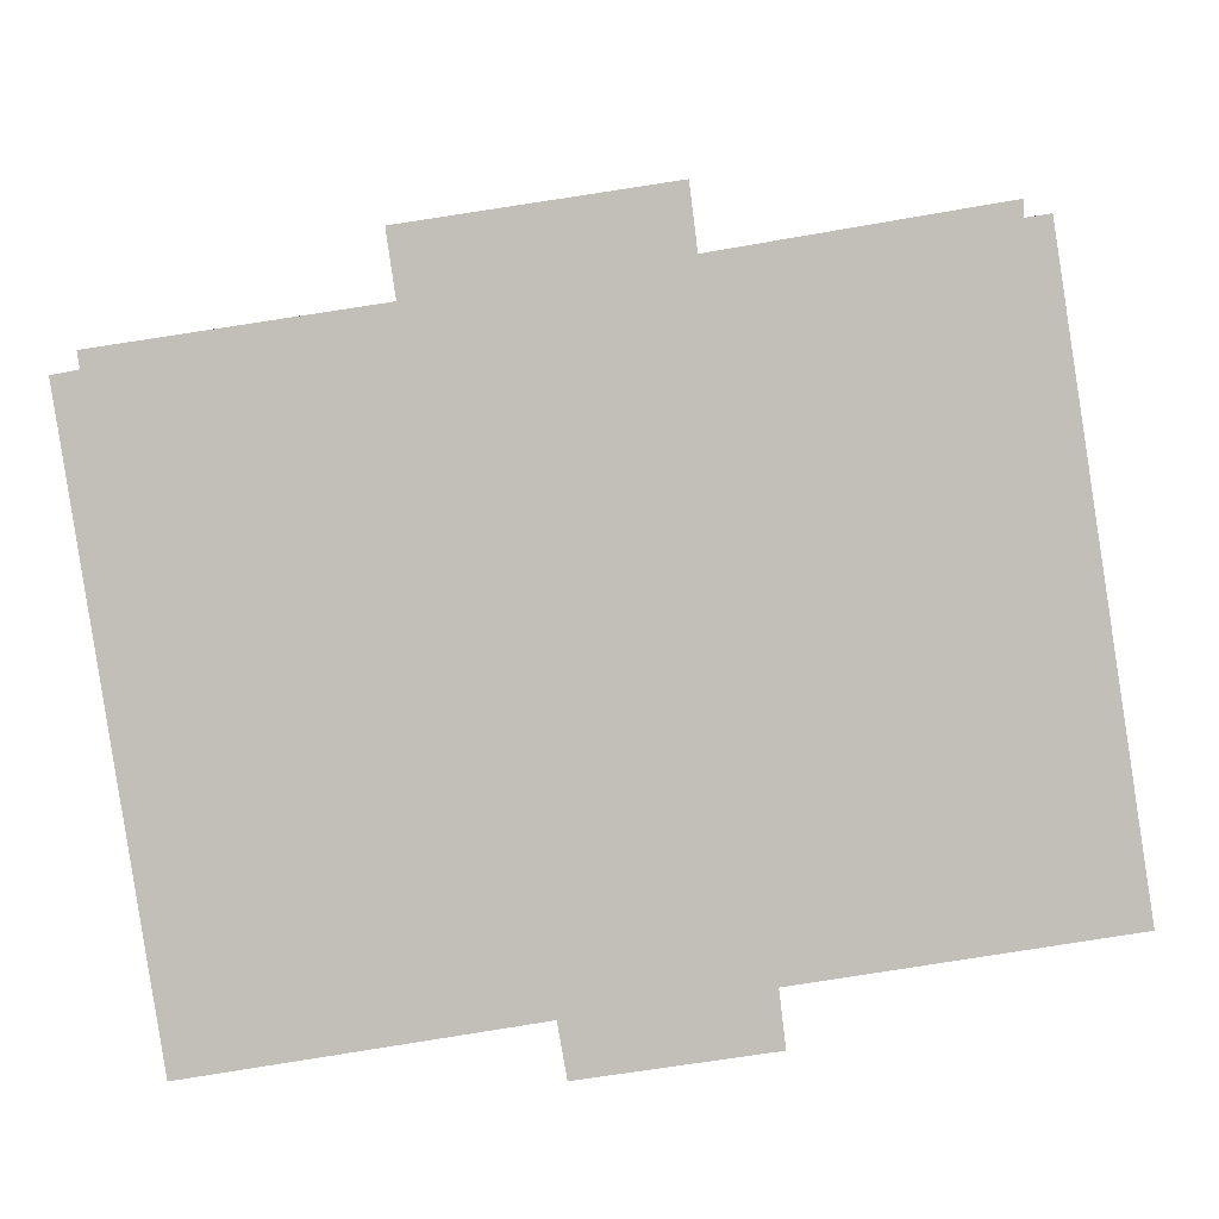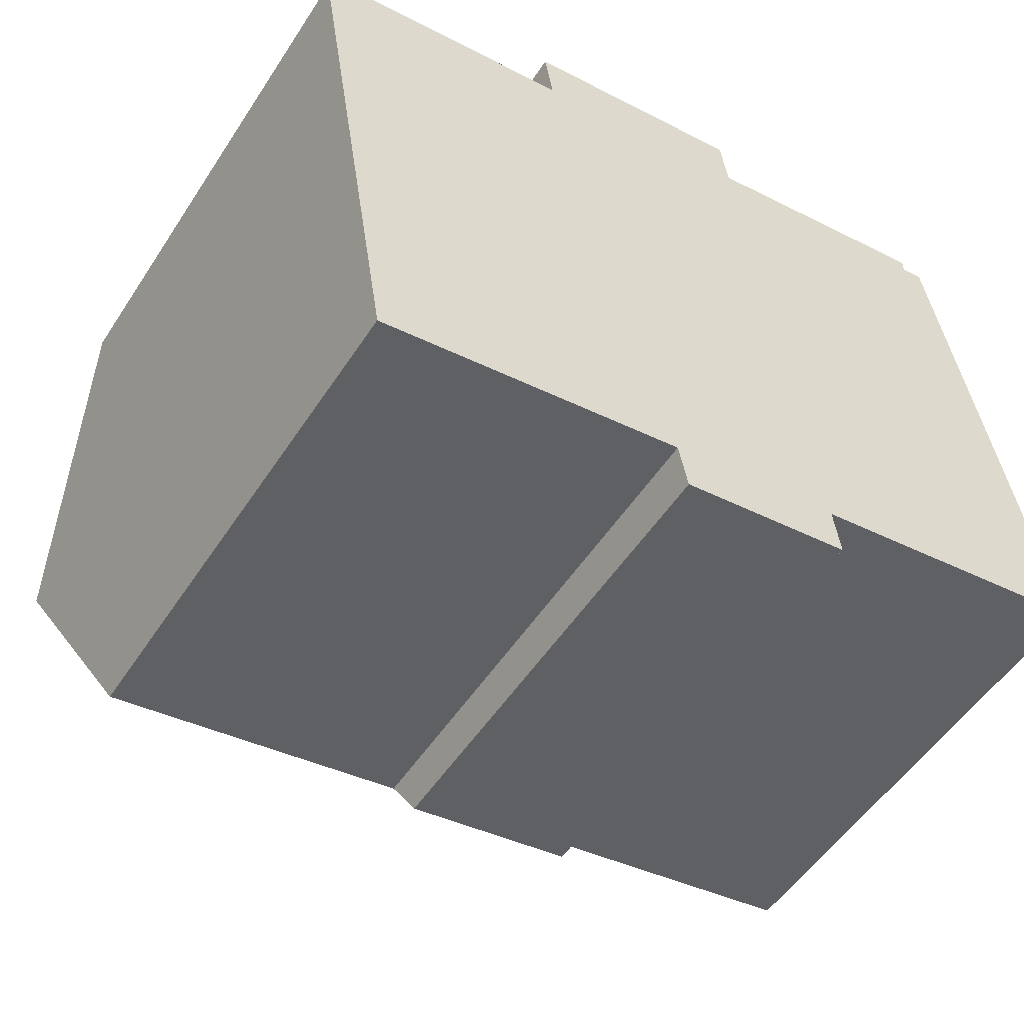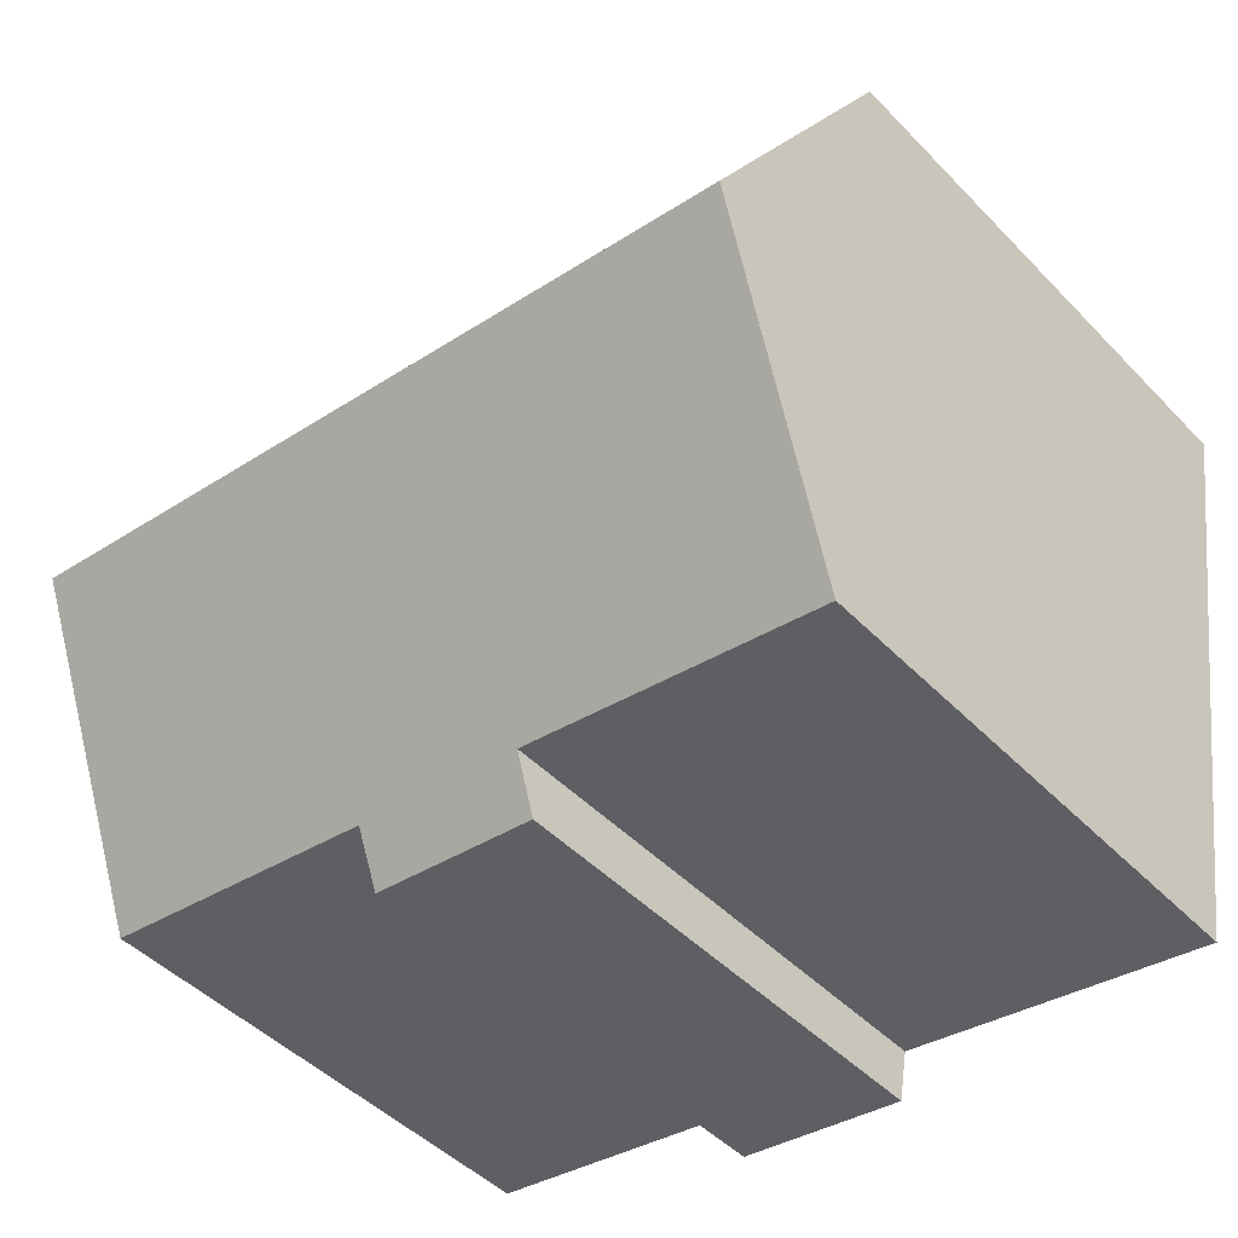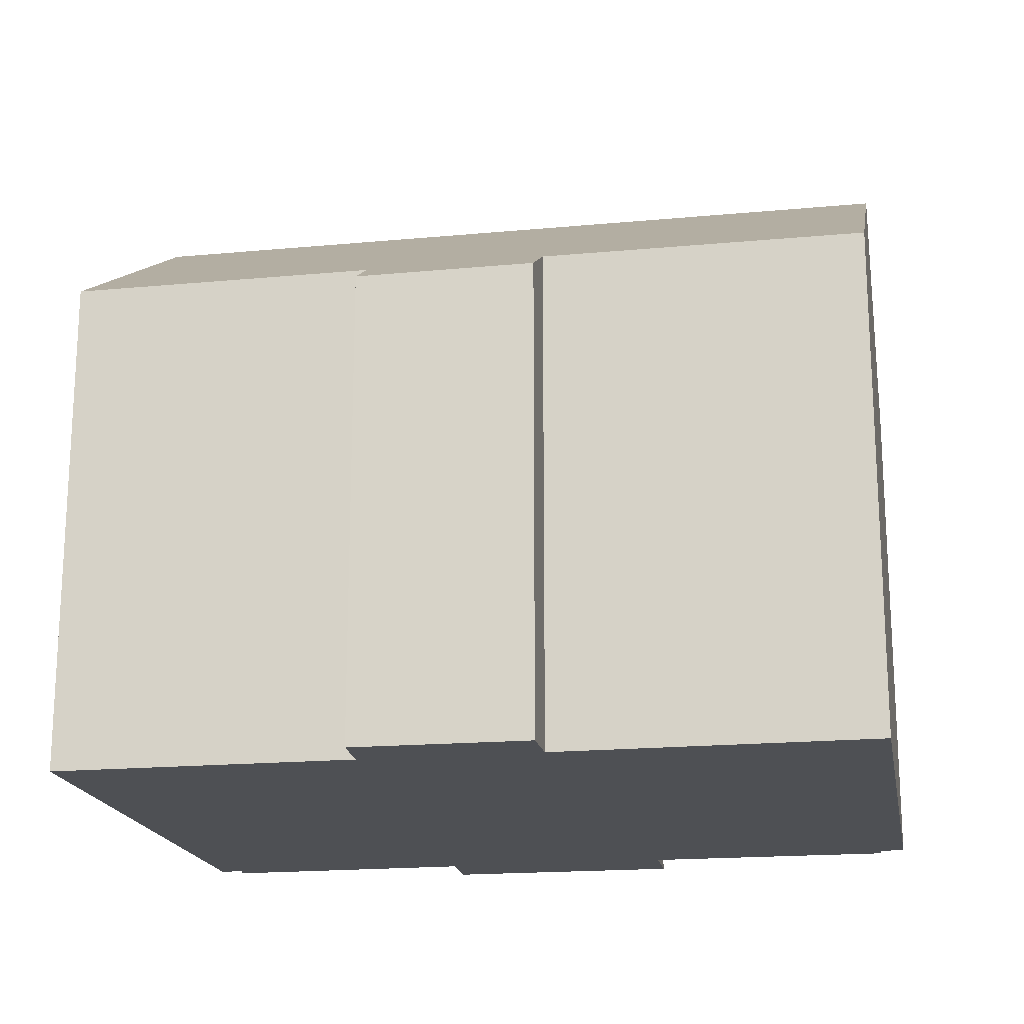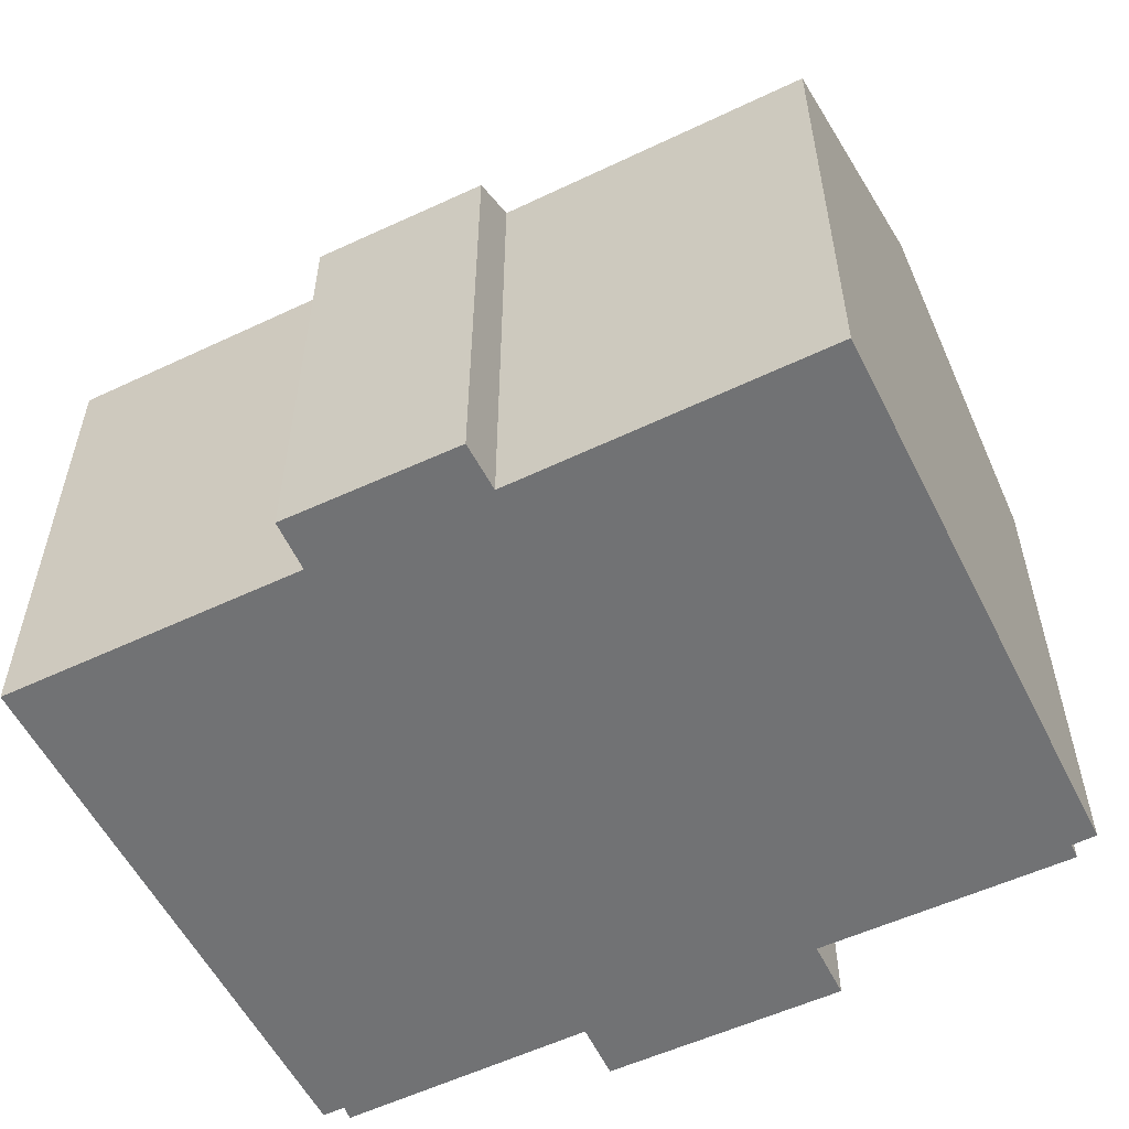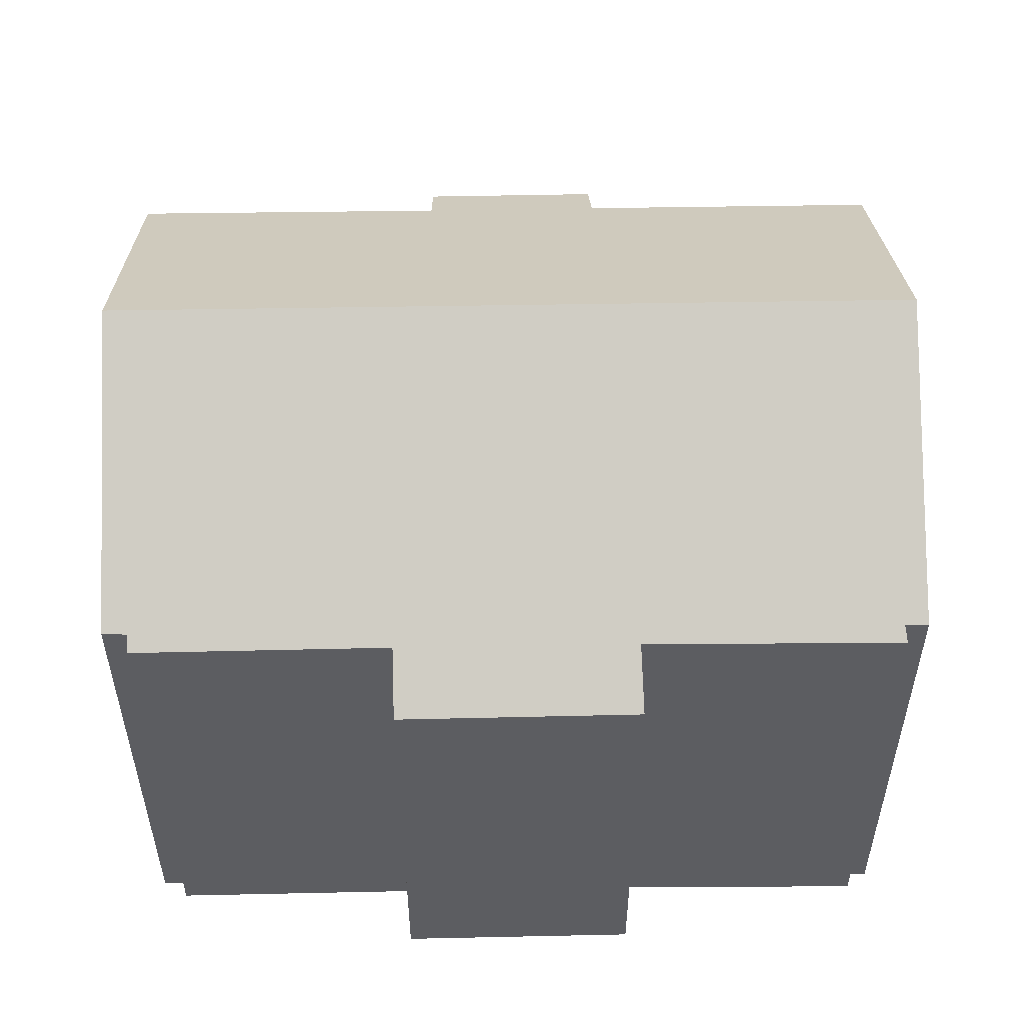
<metadata>
{"format":"obj","ext":"obj","renderer":"f3d","projection":"perspective","resolution":1024,"background":"white","views":[{"elev":3.5,"azim":0.8,"up":"+Z"},{"elev":-53.0,"azim":-32.5,"up":"+Z"},{"elev":-47.0,"azim":-138.9,"up":"+Z"},{"elev":-18.5,"azim":-178.7,"up":"+Y"},{"elev":-55.6,"azim":-162.5,"up":"+Y"},{"elev":53.5,"azim":-9.9,"up":"+Y"}]}
</metadata>
<code>
v  0.883 14.11 -5.643
v  8.371 10.49 -10.73
v  1.845 10.46 -11.79
v  17.38 14.11 -3.066
v  8.551 9.874 -11.77
v  12.08 10.48 -10.18
v  12.2 9.851 -11.24
v  18.31 10.48 -9.201
v  16.03 10.73 2.564
v  16.51 10.73 2.639
v  10.7 10.59 1.984
v  16.02 10.55 2.878
v  5.746 10.58 1.213
v  5.565 9.852 2.449
v  0.513 10.76 0.097
v  0.463 10.57 0.415
v  0 10.77 6.593e-16
v  10.55 9.867 3.203
v  16.03 -1.57e-16 2.564
v  16.02 -1.762e-16 2.878
v  16.51 -1.616e-16 2.639
v  18.31 5.634e-16 -9.201
v  17.38 1.877e-16 -3.066
v  12.08 6.23e-16 -10.18
v  12.2 6.881e-16 -11.24
v  10.7 -1.215e-16 1.984
v  10.55 -1.961e-16 3.203
v  0 0 0
v  0.513 -5.94e-18 0.097
v  5.746 -7.427e-17 1.213
v  0.463 -2.541e-17 0.415
v  5.565 -1.5e-16 2.449
v  8.551 7.206e-16 -11.77
v  8.371 6.573e-16 -10.73
v  1.845 7.222e-16 -11.79
v  0.883 3.455e-16 -5.643
g defaultobject
f 1 2 3
f 2 1 4
f 2 4 5
f 5 4 6
f 5 6 7
f 6 4 8
f 4 9 10
f 9 11 12
f 11 9 4
f 11 4 1
f 11 1 13
f 11 13 14
f 13 1 15
f 13 15 16
f 15 1 17
f 14 18 11
f 12 19 9
f 19 12 20
f 10 8 4
f 8 10 21
f 8 21 22
f 22 21 23
f 24 7 6
f 7 24 25
f 18 26 11
f 26 18 27
f 19 10 9
f 10 19 21
f 28 15 17
f 15 28 29
f 16 30 13
f 30 16 31
f 14 27 18
f 27 14 32
f 26 12 11
f 12 26 20
f 22 6 8
f 6 22 24
f 7 33 5
f 33 7 25
f 34 3 2
f 3 34 35
f 5 34 2
f 34 5 33
f 35 1 3
f 1 35 17
f 17 35 28
f 28 35 36
f 29 16 15
f 16 29 31
f 30 14 13
f 14 30 32
f 36 29 28
f 25 24 33
f 29 30 31
f 30 29 36
f 30 36 35
f 30 35 34
f 30 34 27
f 27 34 26
f 26 34 20
f 20 34 33
f 20 33 24
f 20 24 19
f 19 24 22
f 19 22 21
f 21 22 23
f 27 32 30

</code>
